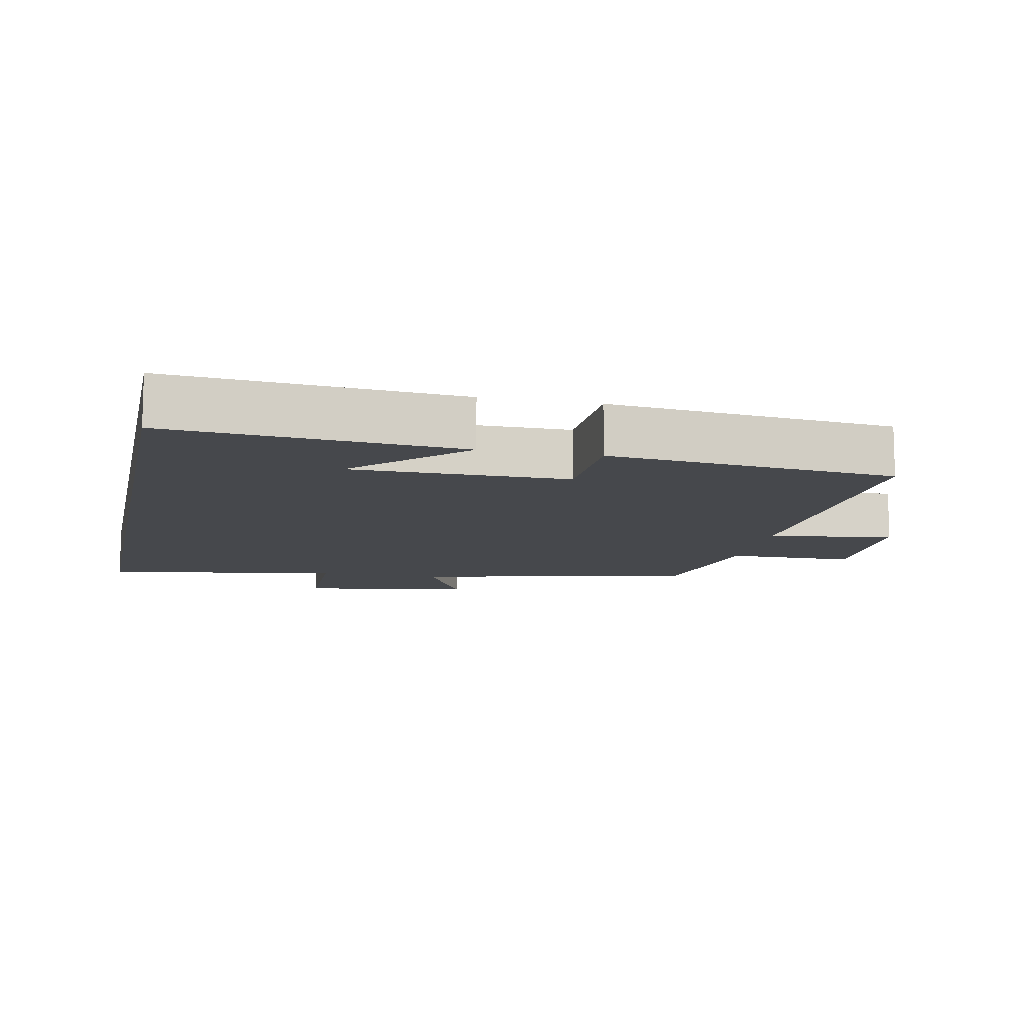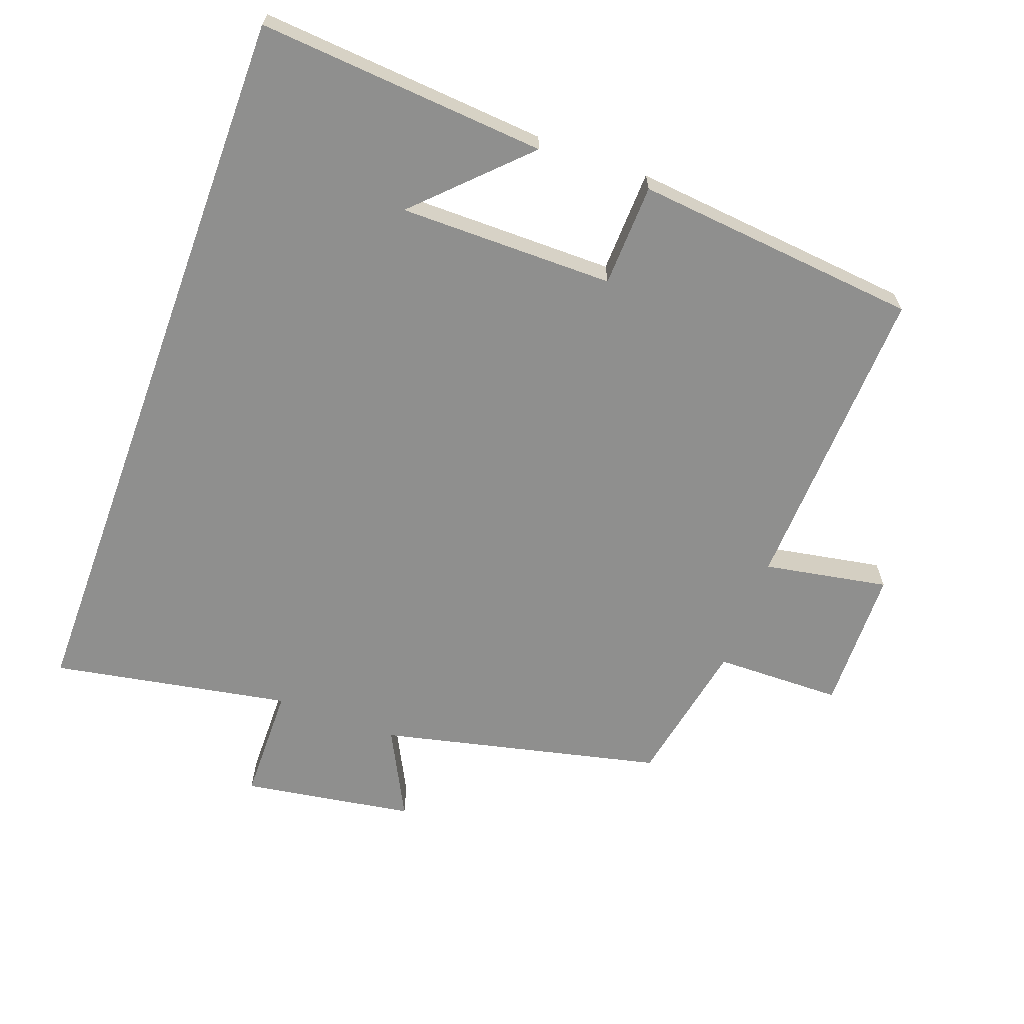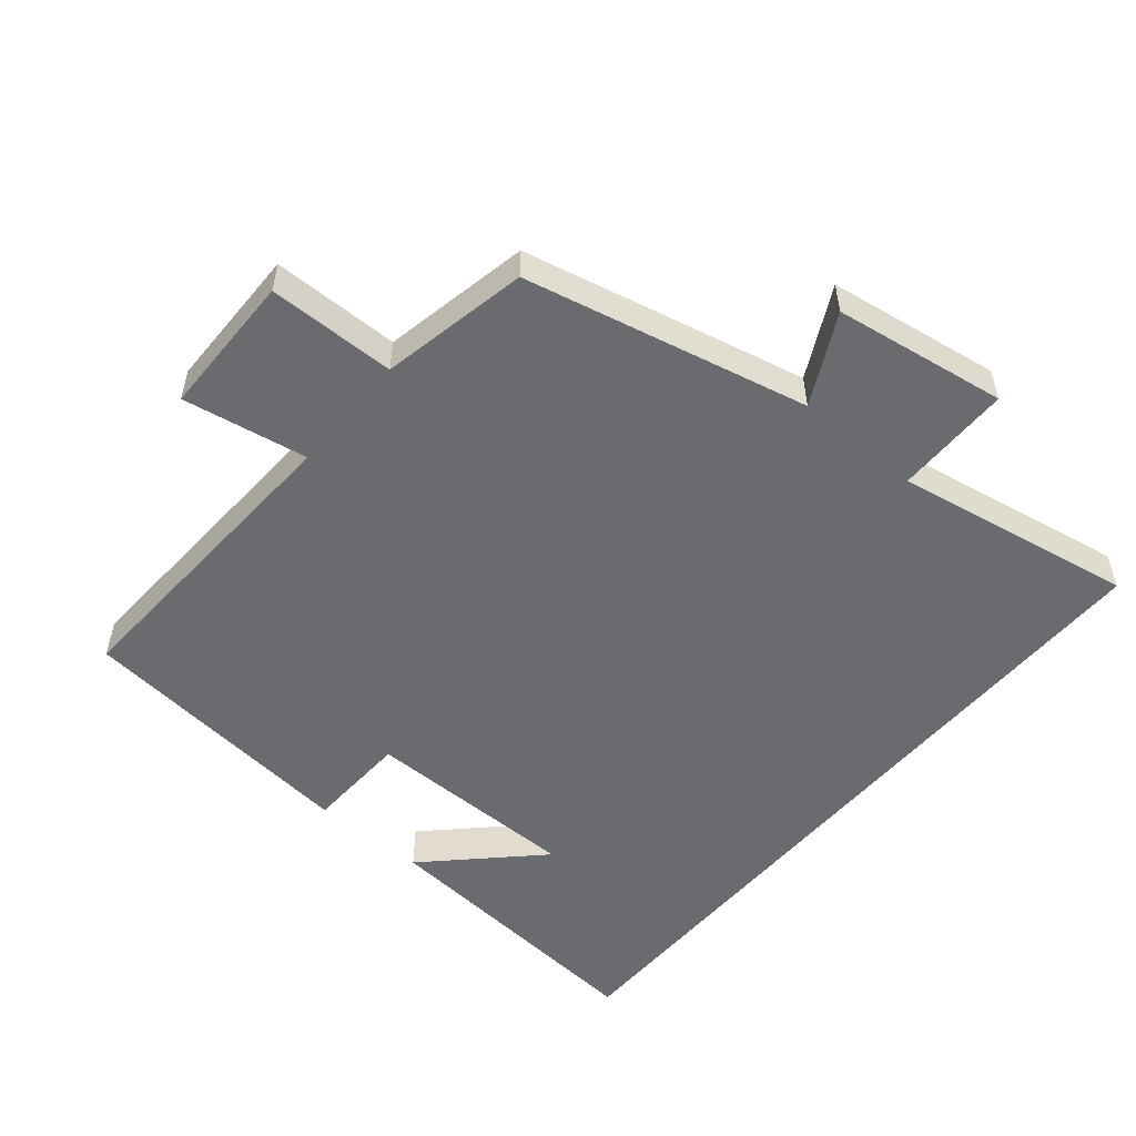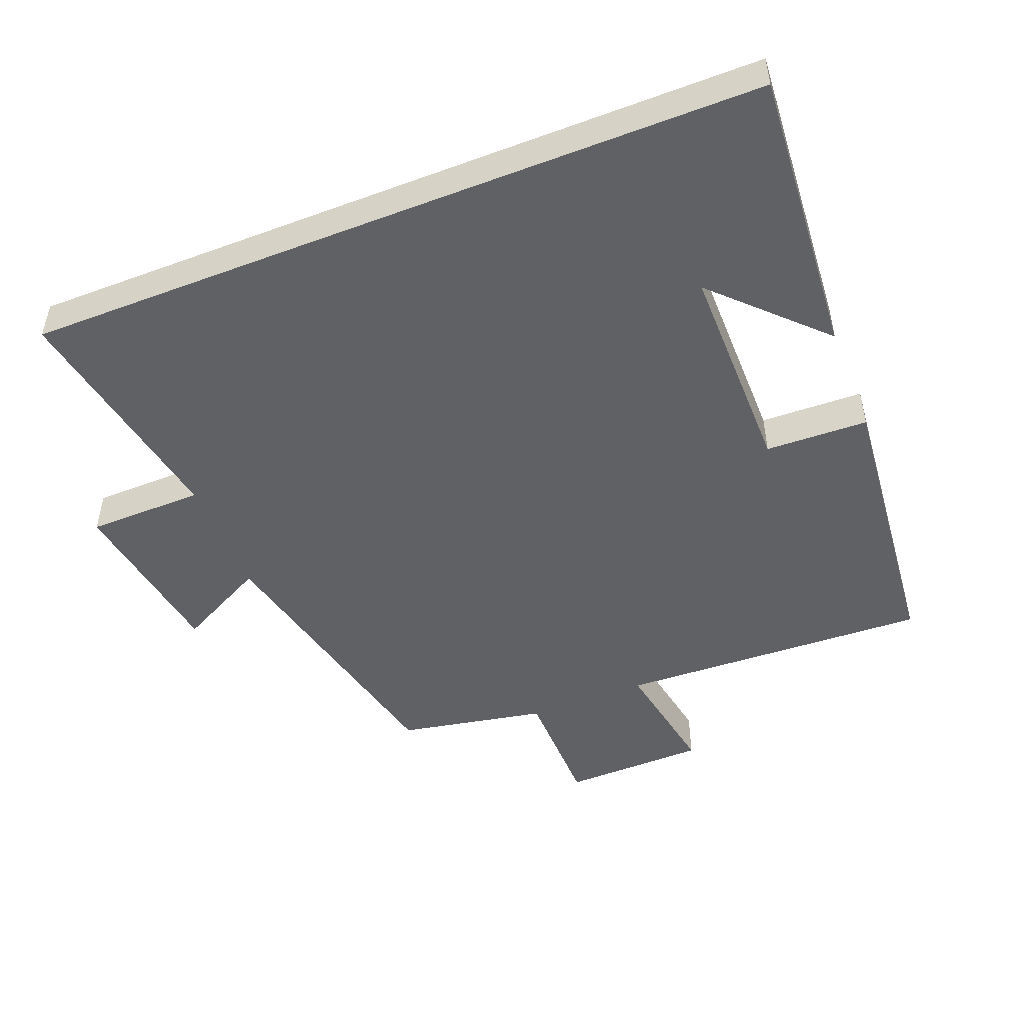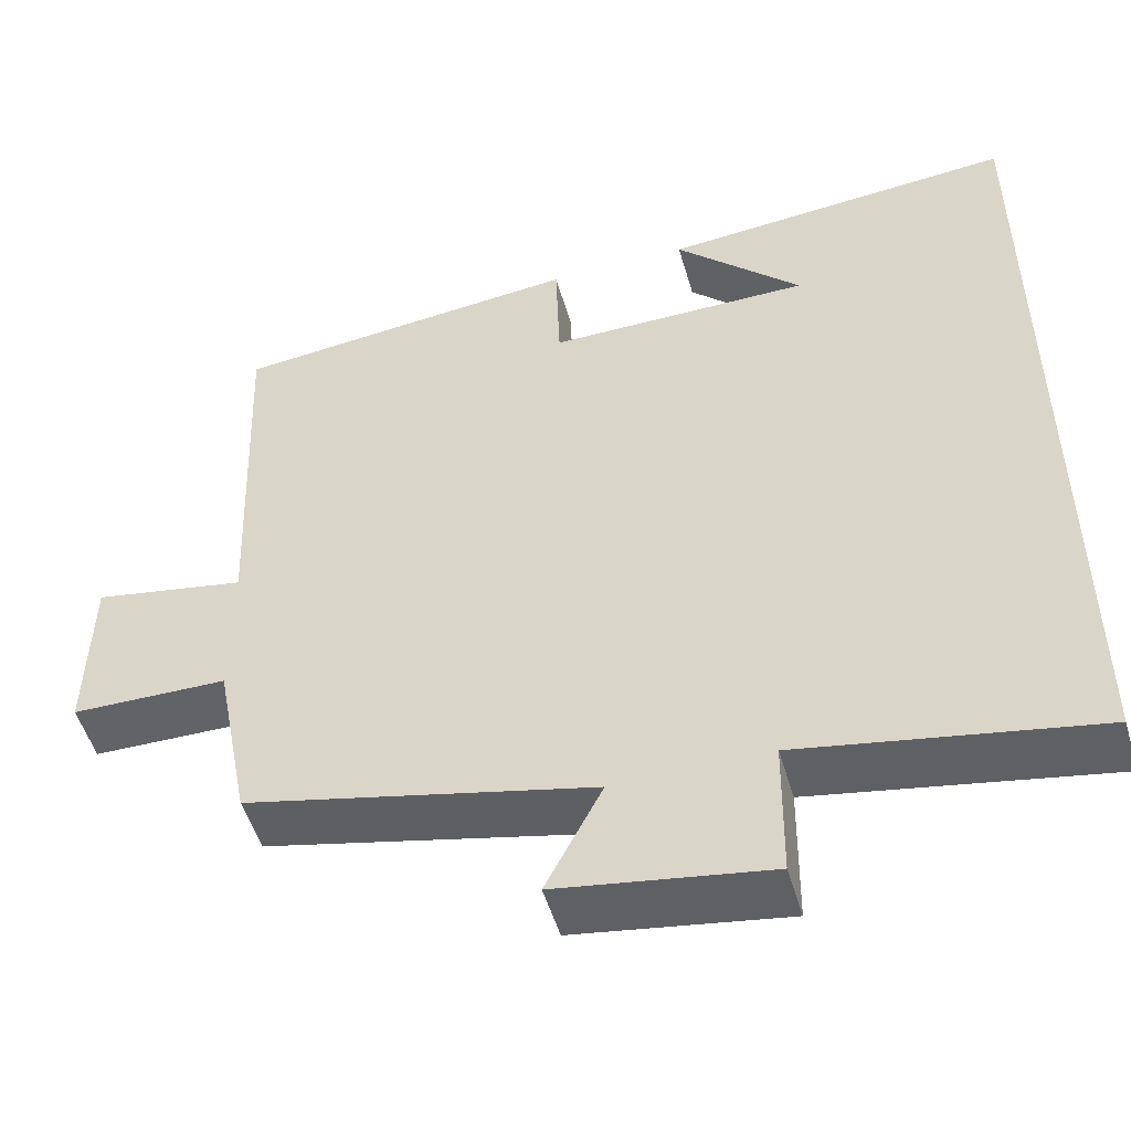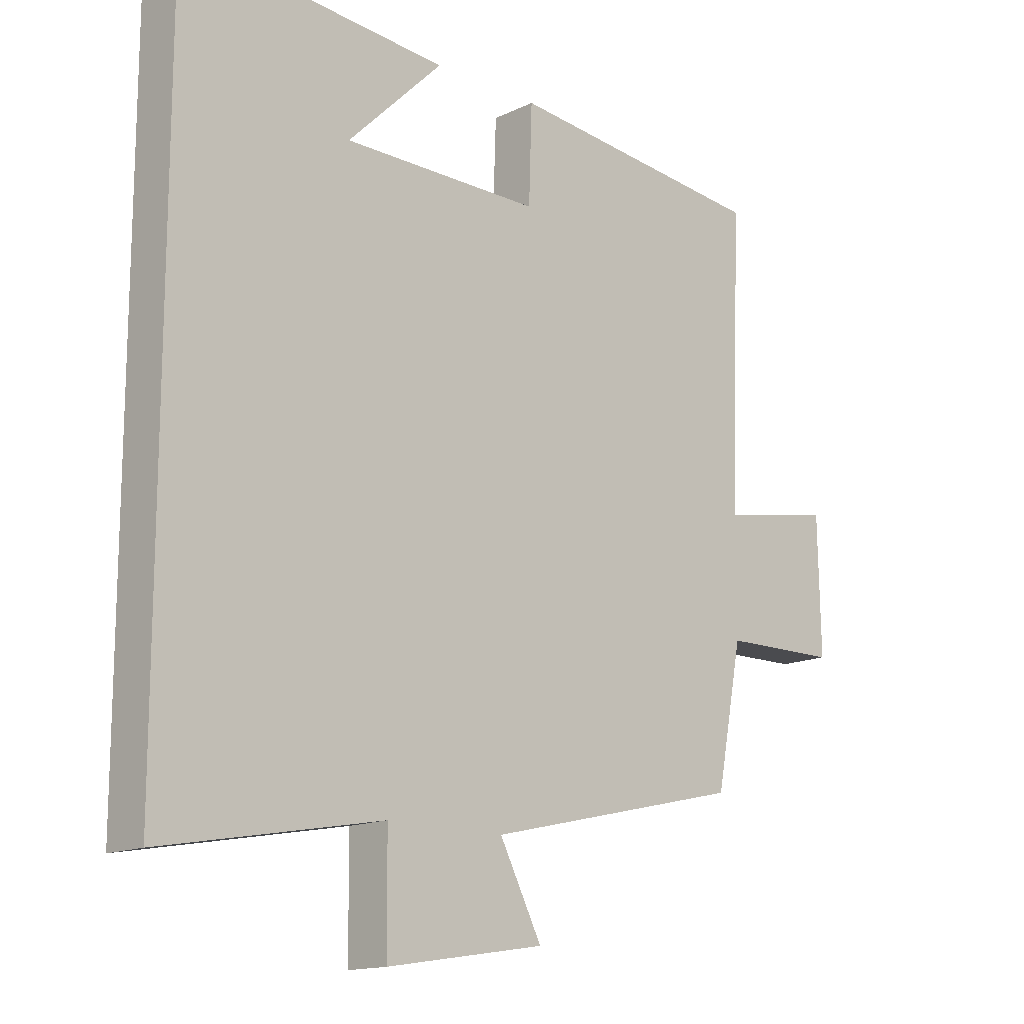
<metadata>
{"format":"obj","ext":"obj","renderer":"f3d","projection":"perspective","resolution":1024,"background":"white","views":[{"elev":-11.2,"azim":-11.9,"up":"+Y"},{"elev":-65.1,"azim":-20.1,"up":"+Y"},{"elev":-53.3,"azim":139.8,"up":"+Y"},{"elev":-49.2,"azim":-68.3,"up":"+Y"},{"elev":-51.1,"azim":-163.9,"up":"+Z"},{"elev":-14.9,"azim":-44.3,"up":"+Z"}]}
</metadata>
<code>
v 0.519 0.07 0.458
v 0.5 0.07 -0.004
v 0.684 0.07 0.029
v 0.688 0.07 -0.183
v 0.5 0.07 -0.186
v 0.458 0.07 -0.404
v 0.041 0.07 -0.5
v 0.109 0.07 -0.632
v -0.145 0.07 -0.672
v -0.147 0.07 -0.5
v -0.5 0.07 -0.564
v -0.5 0.07 0.534
v -0.073 0.07 0.5
v -0.226 0.07 0.348
v 0.092 0.07 0.348
v 0.097 0.07 0.5
v 0.519 0 0.458
v 0.5 0 -0.004
v 0.684 0 0.029
v 0.688 0 -0.183
v 0.5 0 -0.186
v 0.458 0 -0.404
v 0.041 0 -0.5
v 0.109 0 -0.632
v -0.145 0 -0.672
v -0.147 0 -0.5
v -0.5 0 -0.564
v -0.5 0 0.534
v -0.073 0 0.5
v -0.226 0 0.348
v 0.092 0 0.348
v 0.097 0 0.5
f 15 16 1 2
f 14 15 2
f 12 13 14
f 10 11 12 14
f 10 14 2
f 7 8 9 10
f 5 6 7 10
f 5 10 2 3
f 3 4 5
f 18 17 32 31
f 18 31 30
f 30 29 28
f 30 28 27 26
f 18 30 26
f 26 25 24 23
f 26 23 22 21
f 19 18 26 21
f 21 20 19
f 1 17 18 2
f 2 18 19 3
f 3 19 20 4
f 4 20 21 5
f 5 21 22 6
f 6 22 23 7
f 7 23 24 8
f 8 24 25 9
f 9 25 26 10
f 10 26 27 11
f 11 27 28 12
f 12 28 29 13
f 13 29 30 14
f 14 30 31 15
f 15 31 32 16
f 16 32 17 1

</code>
